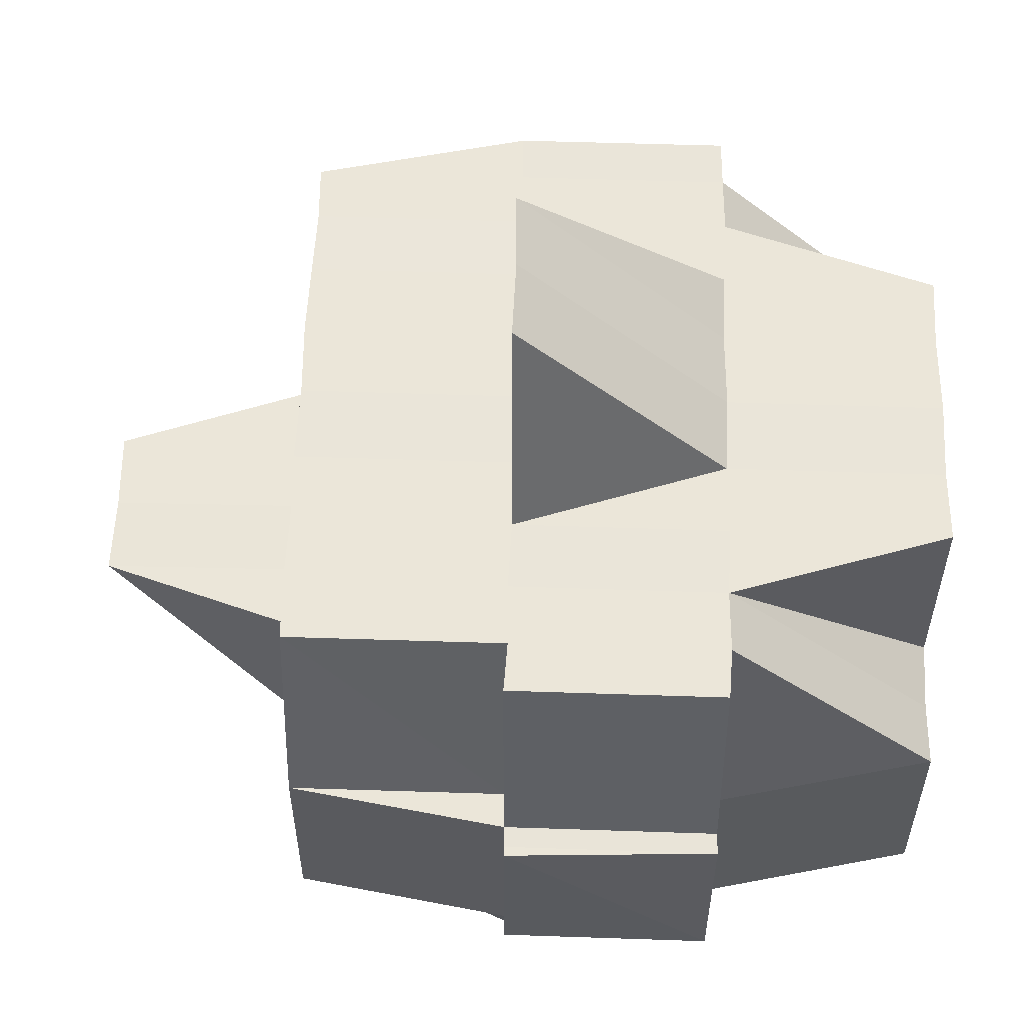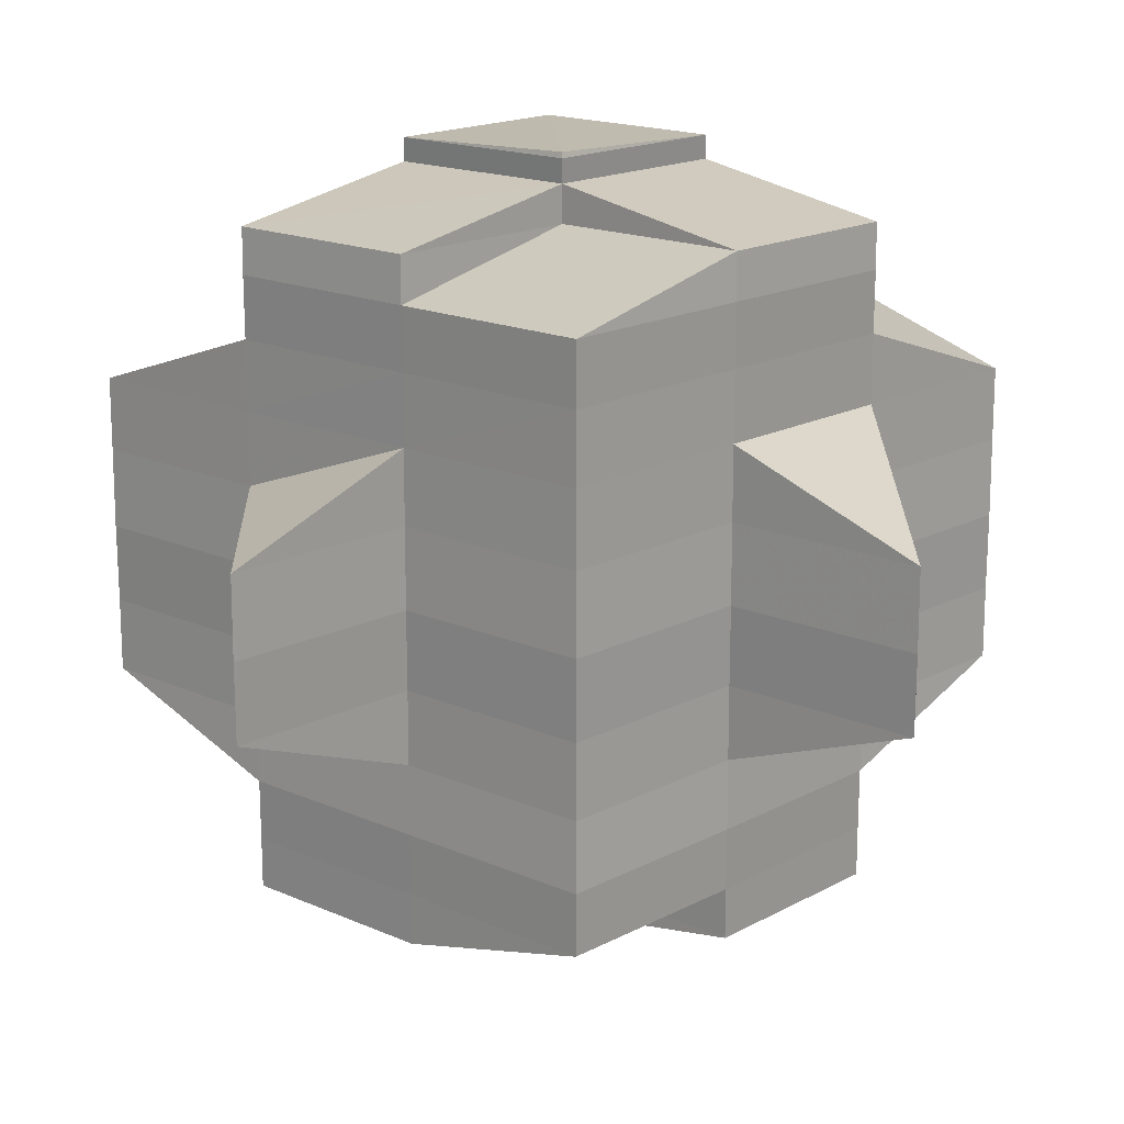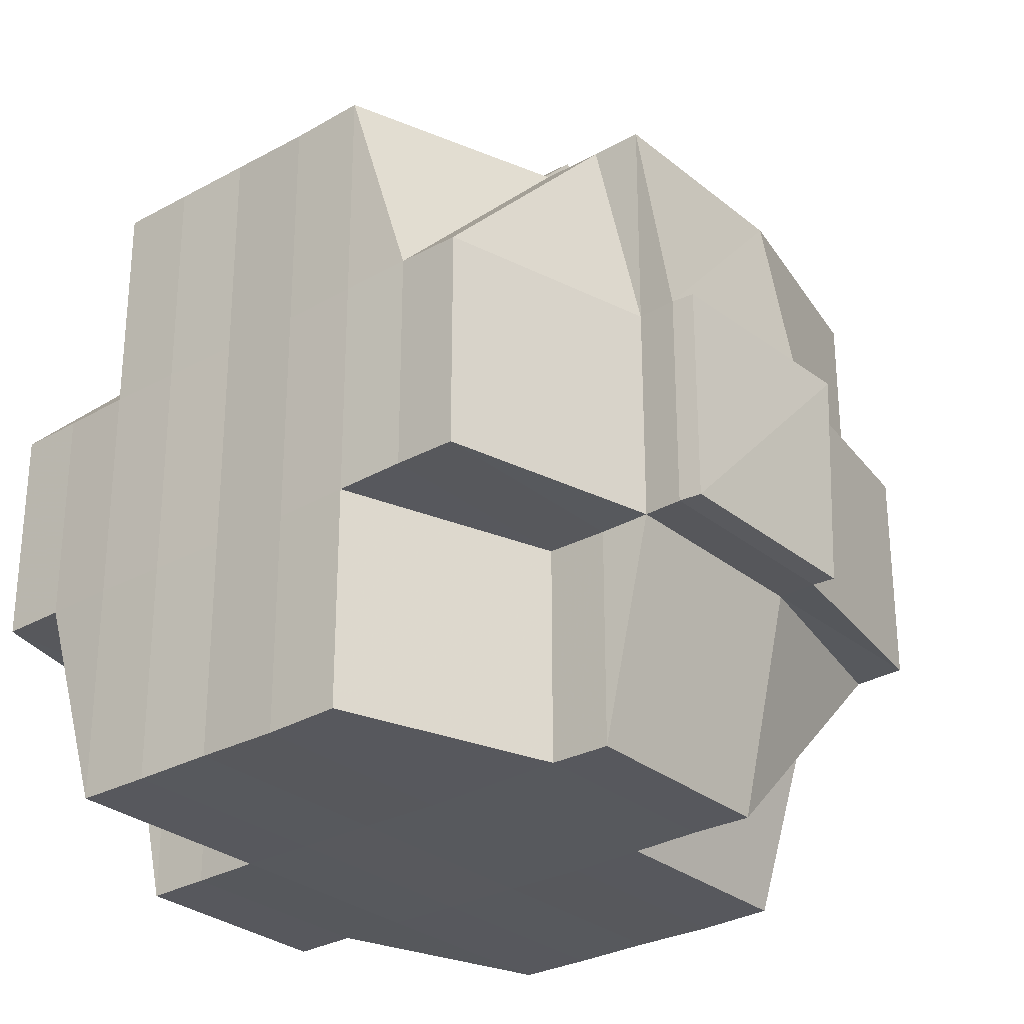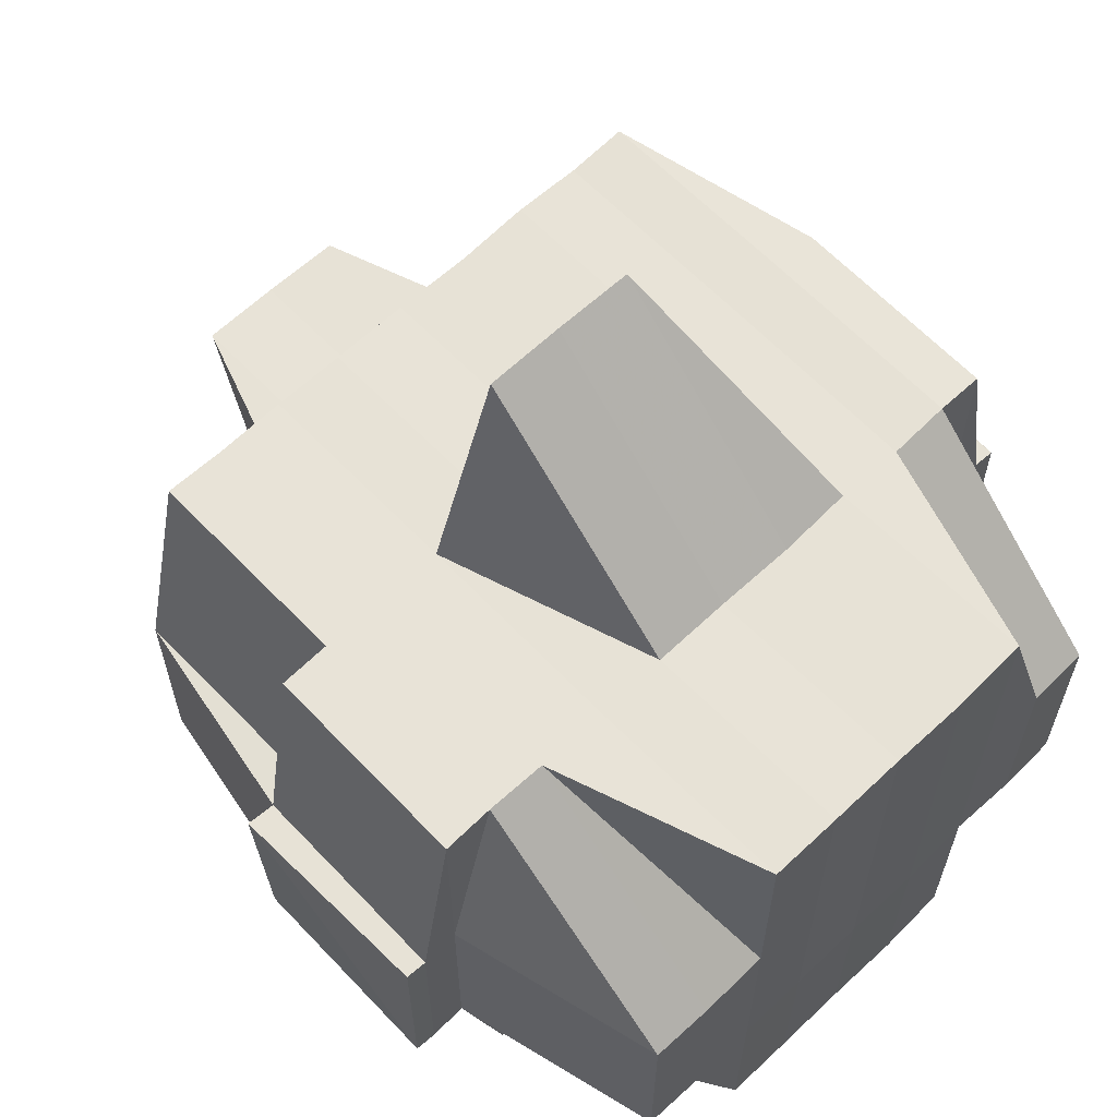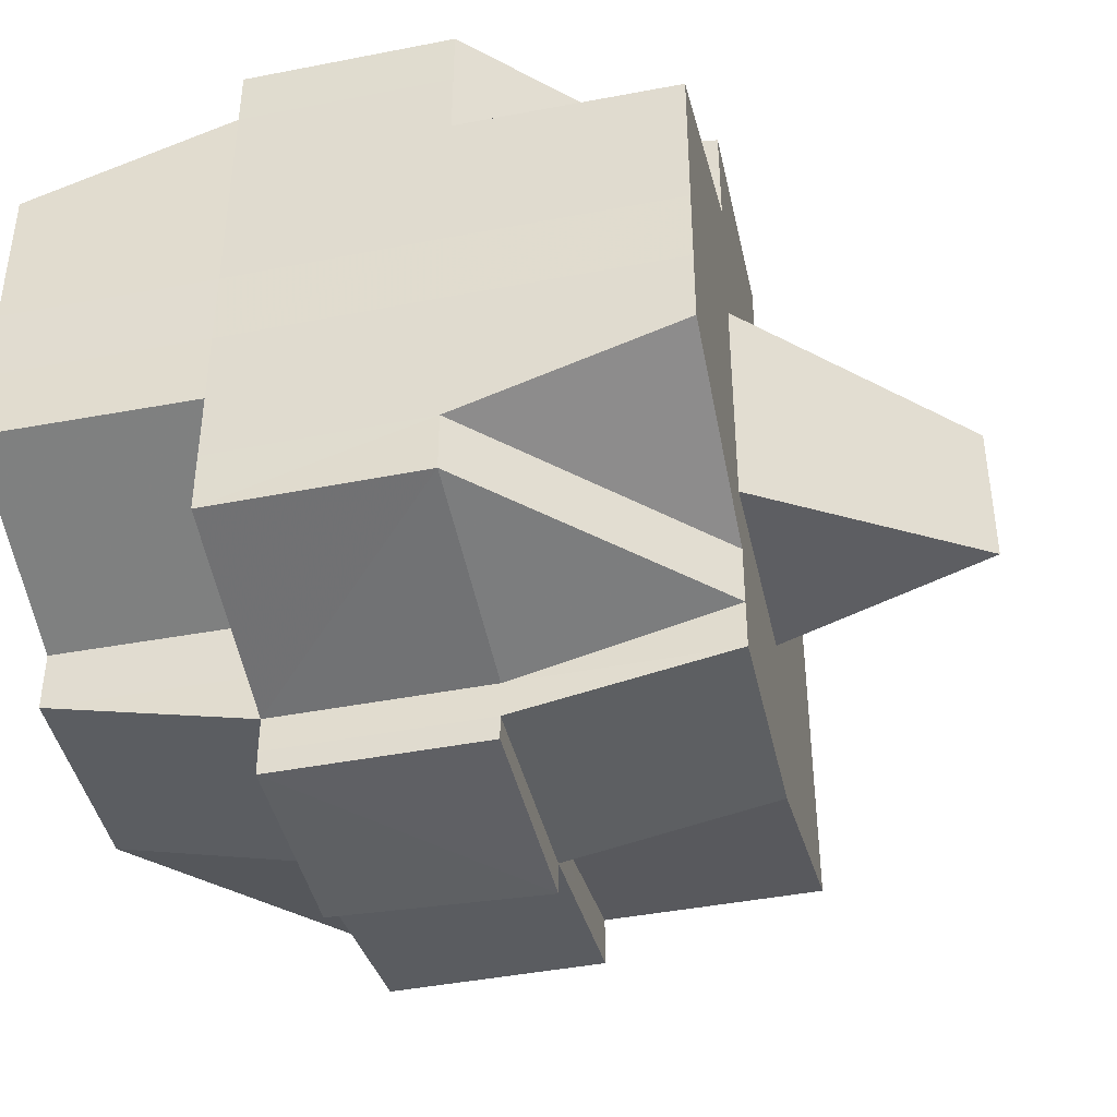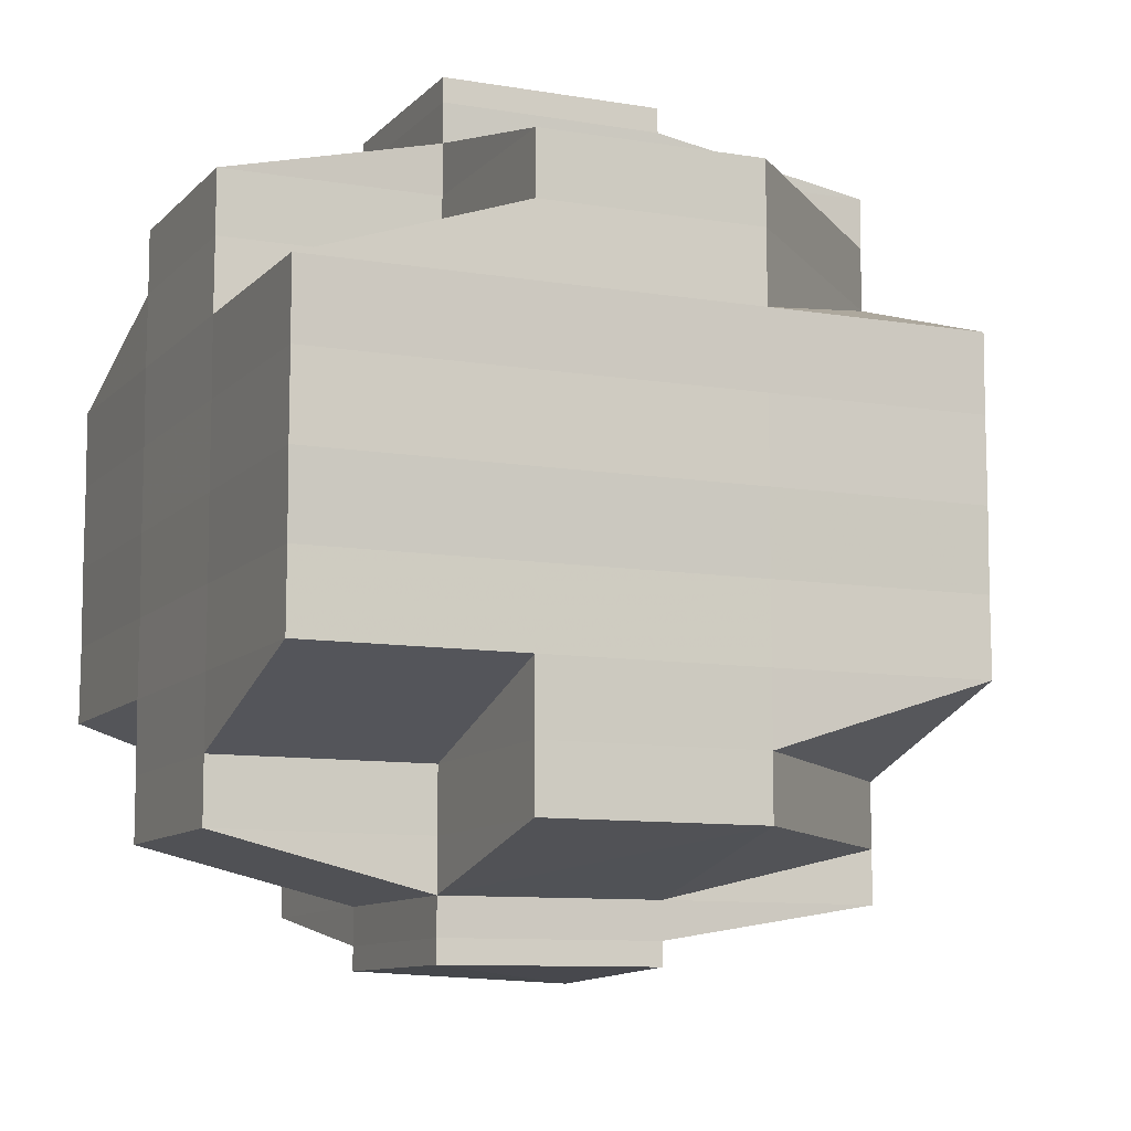
<metadata>
{"format":"obj","ext":"obj","renderer":"f3d","projection":"perspective","resolution":1024,"background":"white","views":[{"elev":57.0,"azim":-178.2,"up":"+Y"},{"elev":16.5,"azim":132.5,"up":"+Z"},{"elev":-29.1,"azim":-50.1,"up":"+Y"},{"elev":62.9,"azim":-133.9,"up":"+Y"},{"elev":-42.8,"azim":12.8,"up":"+Z"},{"elev":-9.7,"azim":-23.8,"up":"+Z"}]}
</metadata>
<code>
o 702
v 2204 1874 12.06
v 2204 1874 12.06
v 2204 1874 12.06
v 2204 1874 12.06
v 2204 1874 12.06
v 2204 1874 12.06
v 2204 1874 12.06
v 2204 1874 12.06
v 2204 1874 12.06
v 2204 1874 12.06
v 2204 1874 12.06
v 2204 1874 12.06
v 2204 1874 12.06
v 2204 1874 12.06
v 2204 1874 12.06
v 2204 1874 12.06
v 2204 1874 12.06
v 2204 1874 12.06
v 2204 1874 12.06
v 2204 1874 12.06
v 2204 1874 12.06
v 2204 1874 12.06
v 2204 1874 12.06
v 2204 1874 12.06
v 2204 1874 12.06
v 2204 1874 12.06
v 2204 1874 12.06
v 2204 1874 12.06
v 2204 1874 12.06
v 2204 1874 12.06
v 2204 1874 12.06
v 2204 1874 12.06
v 2204 1874 12.06
v 2204 1874 12.06
v 2204 1874 12.06
v 2204 1874 12.06
v 2204 1874 12.06
v 2204 1874 12.06
v 2204 1874 12.06
v 2204 1874 12.07
v 2204 1874 12.07
v 2204 1874 12.06
v 2204 1874 12.07
v 2204 1874 12.07
v 2204 1874 12.07
v 2204 1874 12.07
v 2204 1874 12.07
v 2204 1874 12.06
v 2204 1874 12.07
v 2204 1874 12.07
v 2204 1874 12.06
v 2204 1874 12.06
v 2204 1874 12.06
v 2204 1874 12.06
v 2204 1874 12.06
v 2204 1874 12.06
v 2204 1874 12.07
v 2204 1874 12.07
v 2204 1874 12.07
v 2204 1874 12.07
v 2204 1874 12.07
v 2204 1874 12.08
v 2204 1874 12.08
v 2204 1874 12.07
v 2204 1874 12.08
v 2204 1874 12.08
v 2204 1874 12.08
v 2204 1874 12.08
v 2204 1874 12.08
v 2204 1874 12.09
v 2204 1874 12.08
v 2204 1874 12.09
v 2204 1874 12.09
v 2204 1874 12.08
v 2204 1874 12.08
v 2204 1874 12.08
v 2204 1874 12.08
v 2204 1874 12.09
v 2204 1874 12.08
v 2204 1874 12.09
v 2204 1874 12.09
v 2204 1874 12.09
v 2204 1874 12.09
v 2204 1874 12.09
v 2204 1874 12.09
v 2204 1874 12.09
v 2204 1874 12.09
v 2204 1874 12.09
v 2204 1874 12.09
v 2204 1874 12.09
v 2204 1874 12.09
v 2204 1874 12.09
v 2204 1874 12.08
v 2204 1874 12.08
v 2204 1874 12.09
v 2204 1874 12.09
v 2204 1874 12.09
v 2204 1874 12.09
v 2204 1874 12.09
v 2204 1874 12.08
v 2204 1874 12.09
v 2204 1874 12.09
v 2204 1874 12.09
v 2204 1874 12.09
v 2204 1874 12.09
v 2204 1874 12.08
v 2204 1874 12.09
v 2204 1874 12.09
v 2204 1874 12.09
v 2204 1874 12.08
v 2204 1874 12.08
v 2204 1874 12.08
v 2204 1874 12.08
v 2204 1874 12.09
v 2204 1874 12.09
v 2204 1874 12.08
v 2204 1874 12.09
v 2204 1874 12.08
v 2204 1874 12.08
v 2204 1874 12.08
v 2204 1874 12.08
v 2204 1874 12.08
v 2204 1874 12.08
v 2204 1874 12.08
v 2204 1874 12.08
v 2204 1874 12.07
v 2204 1874 12.08
v 2204 1874 12.08
v 2204 1874 12.08
v 2204 1874 12.07
v 2204 1874 12.07
v 2204 1874 12.07
v 2204 1874 12.07
v 2204 1874 12.07
v 2204 1874 12.07
v 2204 1874 12.07
v 2204 1874 12.07
v 2204 1874 12.07
v 2204 1874 12.07
v 2204 1874 12.07
v 2204 1874 12.07
v 2204 1874 12.07
v 2204 1874 12.07
v 2204 1874 12.07
v 2204 1874 12.06
v 2204 1874 12.07
v 2204 1874 12.06
v 2204 1874 12.06
v 2204 1874 12.06
v 2204 1874 12.07
v 2204 1874 12.06
v 2204 1874 12.06
v 2204 1874 12.06
v 2204 1874 12.07
v 2204 1874 12.06
v 2204 1874 12.06
v 2204 1874 12.06
v 2204 1874 12.07
v 2204 1874 12.06
v 2204 1874 12.06
v 2204 1874 12.06
v 2204 1874 12.06
v 2204 1874 12.07
v 2204 1874 12.06
v 2204 1874 12.06
v 2204 1874 12.06
v 2204 1874 12.06
v 2204 1874 12.06
v 2204 1874 12.06
v 2204 1874 12.07
v 2204 1874 12.07
v 2204 1874 12.07
v 2204 1874 12.07
v 2204 1874 12.07
v 2204 1874 12.07
v 2204 1874 12.08
v 2204 1874 12.07
v 2204 1874 12.07
v 2204 1874 12.08
v 2204 1874 12.08
v 2204 1874 12.08
v 2204 1874 12.08
v 2204 1874 12.08
v 2204 1874 12.08
v 2204 1874 12.08
v 2204 1874 12.08
v 2204 1874 12.08
v 2204 1874 12.08
v 2204 1874 12.07
v 2204 1874 12.07
v 2204 1874 12.07
v 2204 1874 12.08
v 2204 1874 12.08
v 2204 1874 12.09
v 2204 1874 12.09
v 2204 1874 12.08
v 2204 1874 12.08
v 2204 1874 12.08
v 2204 1874 12.08
v 2204 1874 12.08
v 2204 1874 12.08
v 2204 1874 12.08
v 2204 1874 12.08
v 2204 1874 12.07
v 2204 1874 12.08
v 2204 1874 12.07
v 2204 1874 12.07
v 2204 1874 12.07
v 2204 1874 12.07
v 2204 1874 12.07
v 2204 1874 12.07
v 2204 1874 12.07
v 2204 1874 12.07
v 2204 1874 12.07
v 2204 1874 12.08
v 2204 1874 12.07
v 2204 1874 12.07
v 2204 1874 12.08
v 2204 1874 12.08
v 2204 1874 12.08
v 2204 1874 12.08
v 2204 1874 12.08
v 2204 1874 12.07
v 2204 1874 12.08
v 2204 1874 12.07
v 2204 1874 12.07
v 2204 1874 12.08
v 2204 1874 12.08
v 2204 1874 12.08
v 2204 1874 12.08
v 2204 1874 12.07
v 2204 1874 12.07
v 2204 1874 12.09
v 2204 1874 12.08
v 2204 1874 12.09
v 2204 1874 12.09
v 2204 1874 12.09
v 2204 1874 12.08
v 2204 1874 12.09
v 2204 1874 12.09
v 2204 1874 12.09
v 2204 1874 12.09
v 2204 1874 12.09
v 2204 1874 12.09
v 2204 1874 12.09
v 2204 1874 12.09
v 2204 1874 12.09
v 2204 1874 12.09
v 2204 1874 12.08
v 2204 1874 12.08
v 2204 1874 12.08
v 2204 1874 12.08
v 2204 1874 12.08
v 2204 1874 12.08
v 2204 1874 12.08
v 2204 1874 12.08
v 2204 1874 12.07
v 2204 1874 12.08
v 2204 1874 12.08
v 2204 1874 12.08
v 2204 1874 12.07
v 2204 1874 12.07
v 2204 1874 12.07
v 2204 1874 12.07
v 2204 1874 12.07
v 2204 1874 12.07
v 2204 1874 12.07
v 2204 1874 12.06
v 2204 1874 12.06
v 2204 1874 12.06
v 2204 1874 12.06
v 2204 1874 12.06
v 2204 1874 12.06
v 2204 1874 12.07
v 2204 1874 12.07
v 2204 1874 12.08
v 2204 1874 12.07
v 2204 1874 12.07
v 2204 1874 12.07
v 2204 1874 12.07
v 2204 1874 12.07
v 2204 1874 12.08
v 2204 1874 12.06
v 2204 1874 12.06
v 2204 1874 12.06
v 2204 1874 12.06
v 2204 1874 12.06
v 2204 1874 12.06
v 2204 1874 12.06
v 2204 1874 12.06
v 2204 1874 12.06
v 2204 1874 12.06
v 2204 1874 12.07
v 2204 1874 12.07
v 2204 1874 12.08
v 2204 1874 12.07
v 2204 1874 12.07
v 2204 1874 12.07
v 2204 1874 12.08
v 2204 1874 12.08
v 2204 1874 12.07
v 2204 1874 12.08
v 2204 1874 12.08
v 2204 1874 12.08
v 2204 1874 12.08
v 2204 1874 12.08
v 2204 1874 12.08
v 2204 1874 12.09
v 2204 1874 12.09
v 2204 1874 12.09
v 2204 1874 12.09
v 2204 1874 12.09
v 2204 1874 12.09
v 2204 1874 12.09
v 2204 1874 12.09
v 2204 1874 12.09
v 2204 1874 12.09
v 2204 1874 12.09
v 2204 1874 12.09
v 2204 1874 12.1
v 2204 1874 12.09
v 2204 1874 12.09
v 2204 1874 12.1
v 2204 1874 12.1
v 2204 1874 12.09
v 2204 1874 12.09
v 2204 1874 12.09
v 2204 1874 12.09
v 2204 1874 12.09
v 2204 1874 12.09
v 2204 1874 12.1
v 2204 1874 12.1
v 2204 1874 12.1
v 2204 1874 12.1
v 2204 1874 12.1
v 2204 1874 12.1
v 2204 1874 12.09
v 2204 1874 12.1
v 2204 1874 12.09
v 2204 1874 12.1
v 2204 1874 12.09
v 2204 1874 12.09
v 2204 1874 12.09
v 2204 1874 12.09
v 2204 1874 12.09
v 2204 1874 12.09
v 2204 1874 12.09
v 2204 1874 12.09
v 2204 1874 12.09
v 2204 1874 12.09
v 2204 1874 12.09
v 2204 1874 12.09
v 2204 1874 12.09
v 2204 1874 12.09
v 2204 1874 12.09
v 2204 1874 12.09
v 2204 1874 12.1
v 2204 1874 12.1
v 2204 1874 12.1
v 2204 1874 12.1
v 2204 1874 12.1
f 1 2 3
f 4 5 1
f 6 7 2
f 8 9 7
f 4 8 10
f 11 12 6
f 12 13 14
f 15 14 3
f 16 17 15
f 17 18 19
f 18 20 21
f 22 21 19
f 21 23 24
f 21 24 25
f 26 25 27
f 10 26 28
f 28 29 30
f 31 32 26
f 33 32 10
f 32 34 29
f 35 36 32
f 32 37 22
f 37 38 34
f 39 37 32
f 40 41 38
f 37 40 42
f 39 43 37
f 43 40 37
f 44 45 41
f 40 44 46
f 46 47 48
f 49 50 47
f 51 49 52
f 53 48 54
f 55 56 54
f 57 58 56
f 57 59 58
f 60 61 59
f 62 63 61
f 60 62 64
f 65 66 63
f 62 65 67
f 68 69 66
f 68 70 69
f 65 68 71
f 72 73 70
f 74 65 62
f 75 68 65
f 74 75 65
f 76 75 74
f 77 78 75
f 79 77 74
f 75 80 68
f 80 81 68
f 80 72 81
f 82 80 75
f 83 72 80
f 82 83 80
f 84 85 83
f 85 86 87
f 88 83 82
f 83 89 72
f 72 89 90
f 90 91 92
f 93 92 94
f 95 96 91
f 97 95 98
f 99 98 100
f 101 96 102
f 103 102 104
f 105 104 106
f 107 101 108
f 108 109 110
f 110 111 112
f 113 114 110
f 114 115 109
f 110 109 116
f 109 117 116
f 118 112 119
f 118 110 120
f 121 110 118
f 122 121 118
f 93 121 122
f 123 124 122
f 122 118 125
f 125 119 126
f 125 118 127
f 128 122 125
f 71 122 128
f 129 123 128
f 128 125 130
f 130 126 131
f 130 125 132
f 133 128 130
f 67 128 133
f 134 129 133
f 133 130 135
f 135 131 136
f 135 130 137
f 138 133 135
f 139 134 138
f 64 133 138
f 140 138 141
f 138 135 142
f 143 138 142
f 142 135 144
f 143 142 145
f 20 146 145
f 142 144 147
f 145 142 147
f 145 147 21
f 148 145 21
f 149 150 148
f 147 151 152
f 147 144 153
f 144 154 153
f 153 154 155
f 156 155 157
f 144 158 154
f 157 159 160
f 161 162 159
f 154 163 162
f 164 165 160
f 166 167 165
f 168 169 164
f 170 171 163
f 154 170 172
f 173 174 171
f 158 170 154
f 175 176 173
f 177 158 178
f 179 180 174
f 176 181 179
f 182 183 180
f 181 184 185
f 186 185 187
f 188 187 189
f 190 189 191
f 192 193 183
f 194 195 193
f 192 194 196
f 196 197 198
f 199 198 200
f 201 202 199
f 203 200 204
f 205 201 203
f 206 204 207
f 208 205 206
f 209 208 210
f 210 211 212
f 213 214 211
f 214 215 216
f 217 213 212
f 215 218 219
f 218 220 221
f 219 222 223
f 221 224 222
f 225 223 226
f 227 228 224
f 229 227 230
f 231 229 232
f 220 233 234
f 233 235 236
f 237 236 234
f 234 236 238
f 236 82 238
f 236 88 82
f 239 88 236
f 239 240 241
f 242 243 240
f 244 243 245
f 246 245 247
f 238 248 249
f 238 249 250
f 234 238 251
f 251 250 252
f 251 238 253
f 254 255 251
f 256 252 257
f 258 254 256
f 259 251 256
f 256 251 260
f 261 257 262
f 230 256 261
f 263 258 261
f 261 256 264
f 265 263 266
f 232 261 266
f 266 261 267
f 266 267 43
f 211 266 43
f 43 267 40
f 267 44 40
f 212 211 43
f 212 43 39
f 268 212 39
f 172 212 268
f 268 269 270
f 271 217 268
f 272 268 33
f 273 268 272
f 274 275 44
f 275 276 277
f 264 277 44
f 44 277 278
f 277 60 278
f 278 60 279
f 280 279 281
f 277 282 60
f 276 79 282
f 260 282 277
f 282 62 60
f 282 74 62
f 253 74 282
f 283 284 285
f 284 286 287
f 288 289 290
f 289 291 292
f 293 294 158
f 294 295 296
f 158 296 170
f 132 296 158
f 296 297 298
f 295 299 300
f 296 300 301
f 127 300 296
f 300 302 297
f 299 303 304
f 300 304 188
f 120 304 300
f 304 305 302
f 306 307 305
f 304 306 186
f 116 306 304
f 116 117 306
f 306 117 192
f 117 194 192
f 117 308 194
f 308 309 194
f 194 309 237
f 310 308 117
f 109 310 117
f 311 310 109
f 310 312 308
f 115 313 310
f 313 314 312
f 315 312 310
f 312 316 317
f 312 318 316
f 319 320 318
f 319 321 312
f 322 323 319
f 323 324 325
f 326 322 89
f 89 327 315
f 327 325 328
f 89 328 73
f 329 89 330
f 86 331 327
f 331 332 333
f 334 332 335
f 336 334 337
f 338 333 339
f 340 338 341
f 342 339 343
f 344 343 345
f 321 335 346
f 321 346 347
f 309 347 348
f 309 348 195
f 349 350 309
f 350 351 352
f 353 352 309
f 354 355 356
f 357 358 359
f 359 360 361

</code>
